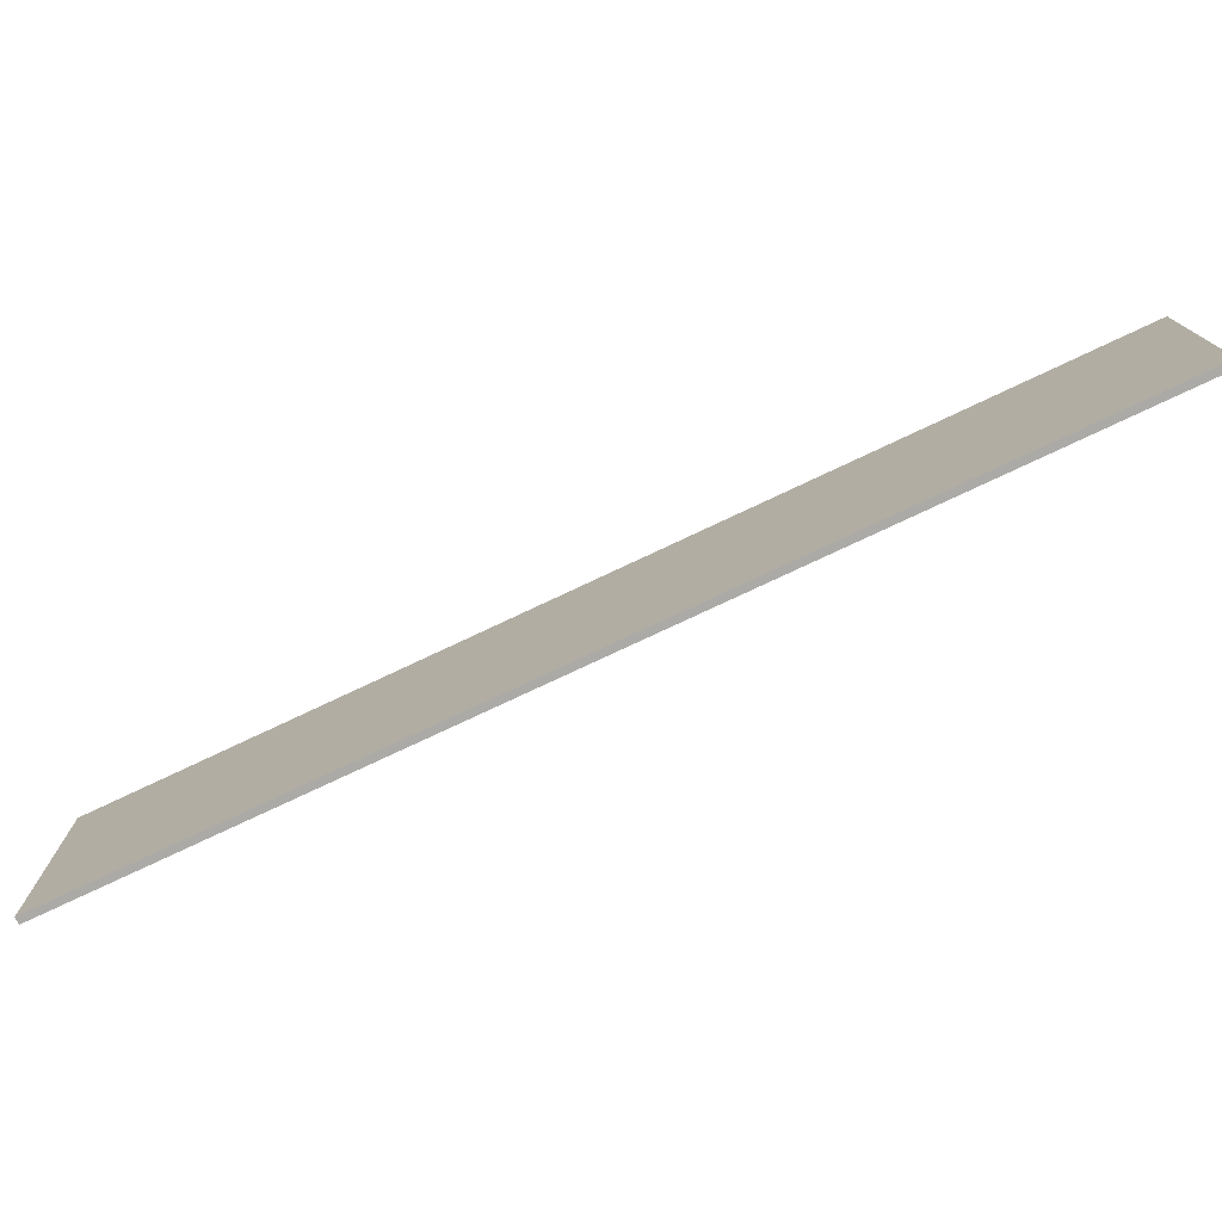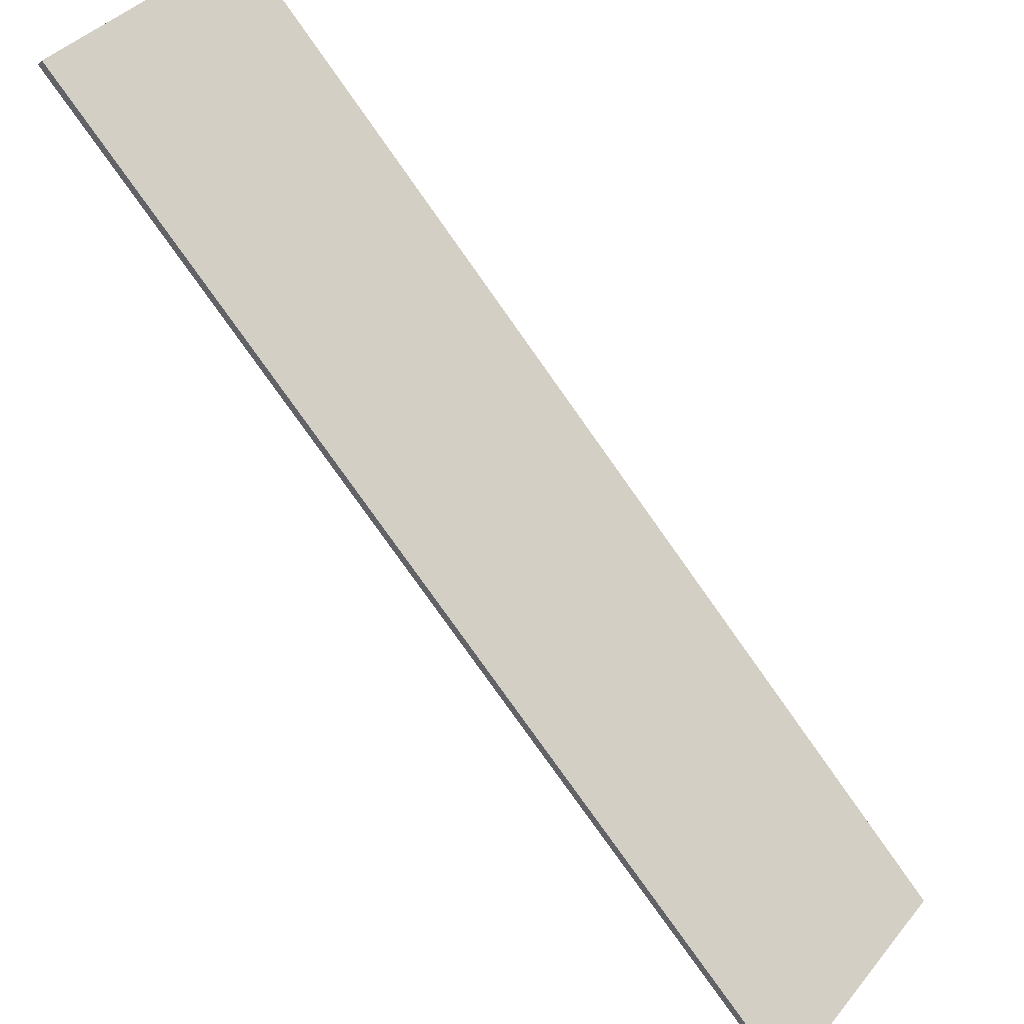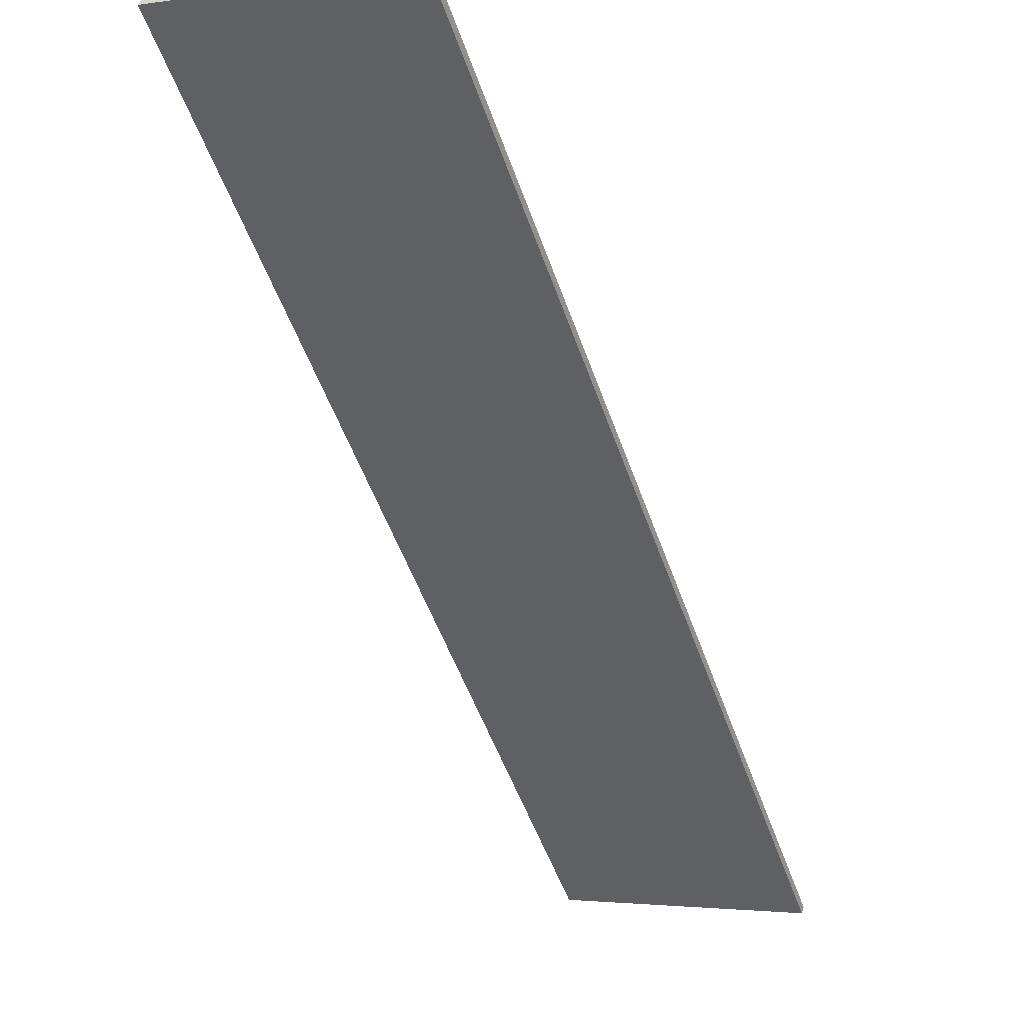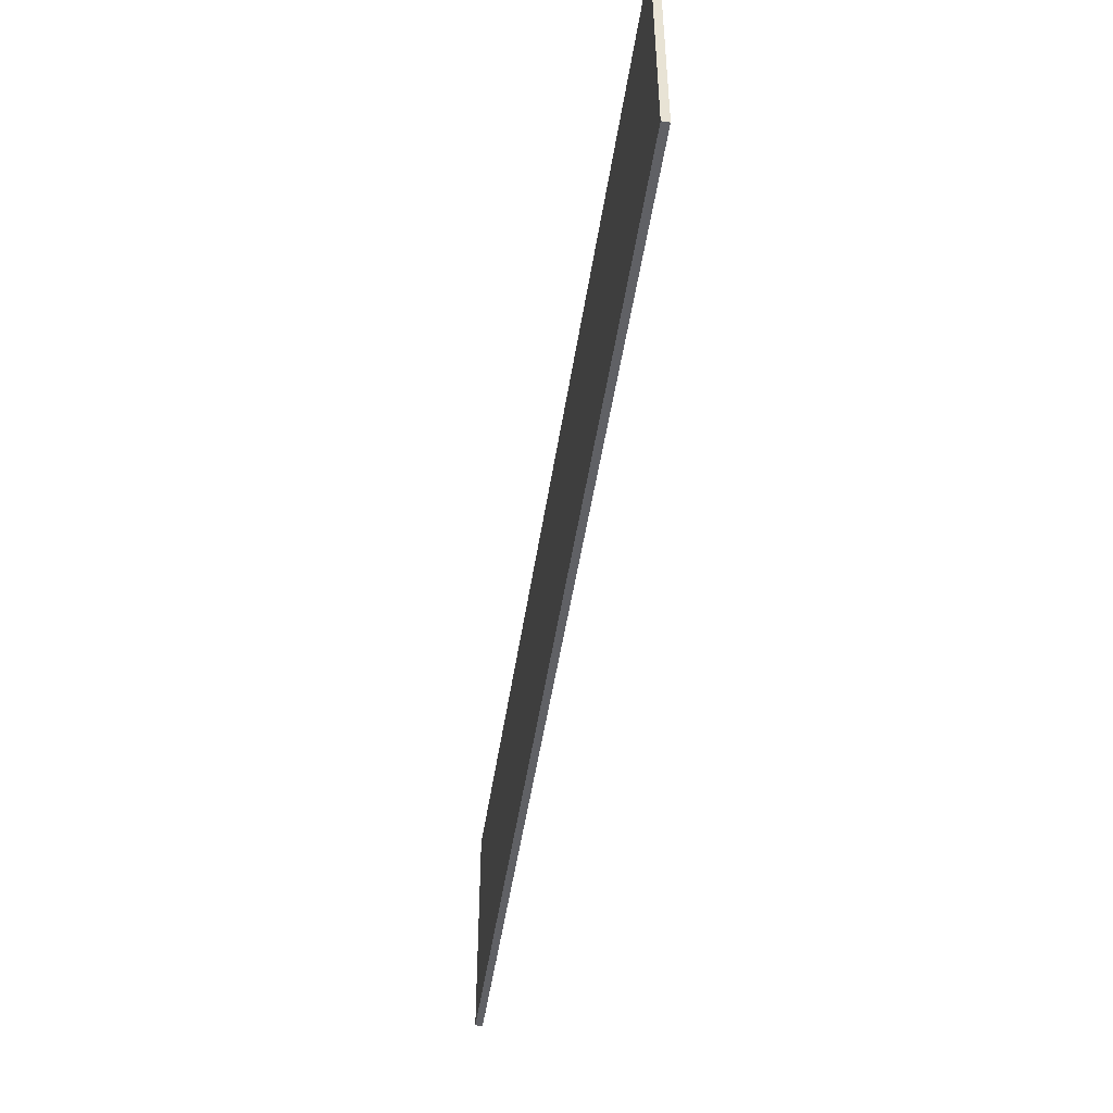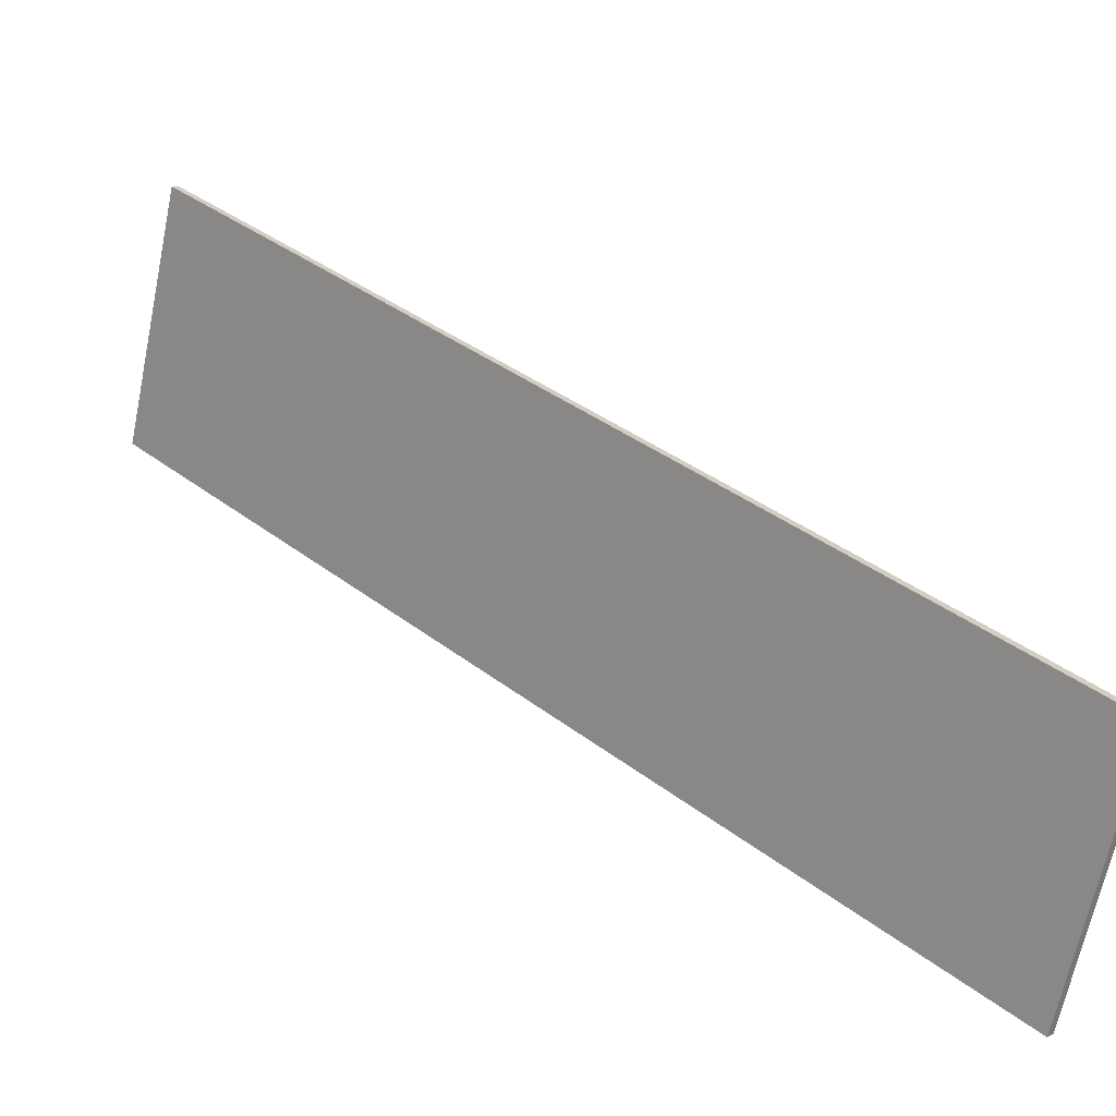
<metadata>
{"format":"obj","ext":"obj","renderer":"f3d","projection":"perspective","resolution":1024,"background":"white","views":[{"elev":-76.1,"azim":-19.7,"up":"+Y"},{"elev":39.5,"azim":-145.0,"up":"+Z"},{"elev":-2.5,"azim":117.1,"up":"+Z"},{"elev":-49.3,"azim":36.4,"up":"+Y"},{"elev":-66.5,"azim":168.3,"up":"+Z"}]}
</metadata>
<code>
g default
v -679.8 253.7 1610
v -679.8 85.71 1610
v -1183 85.71 1107
v -1183 253.7 1107
v -676.3 253.7 1606
v -676.3 85.71 1606
v -1179 85.71 1103
v -1179 253.7 1103
v -931.2 85.71 1358
v -927.7 85.71 1355
v -927.7 253.7 1355
v -931.2 253.7 1358
g FrameWallMemory
f 1 2 6 5
f 2 9 10 6
f 3 4 8 7
f 11 12 1 5
f 1 12 9 2
f 10 11 5 6
f 10 9 3 7
f 7 8 11 10
f 4 12 11 8
f 9 12 4 3

</code>
